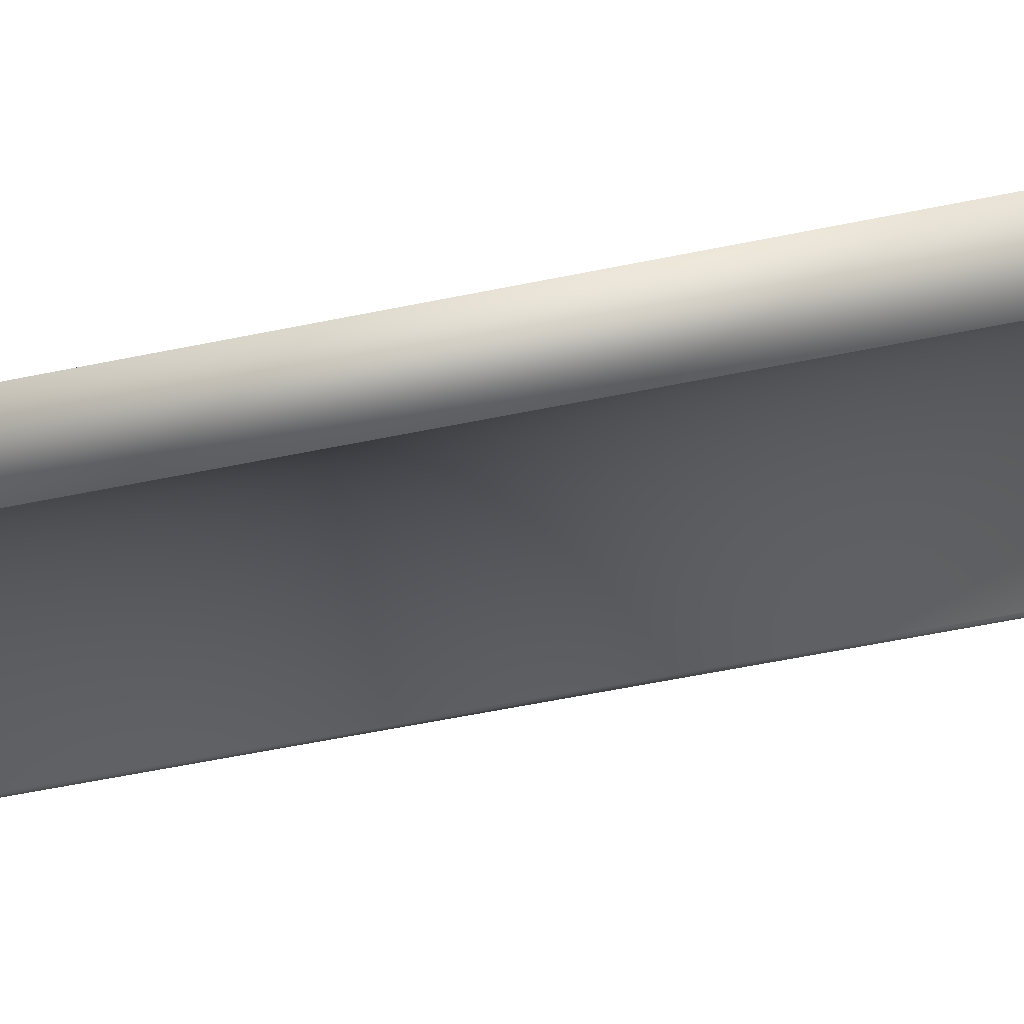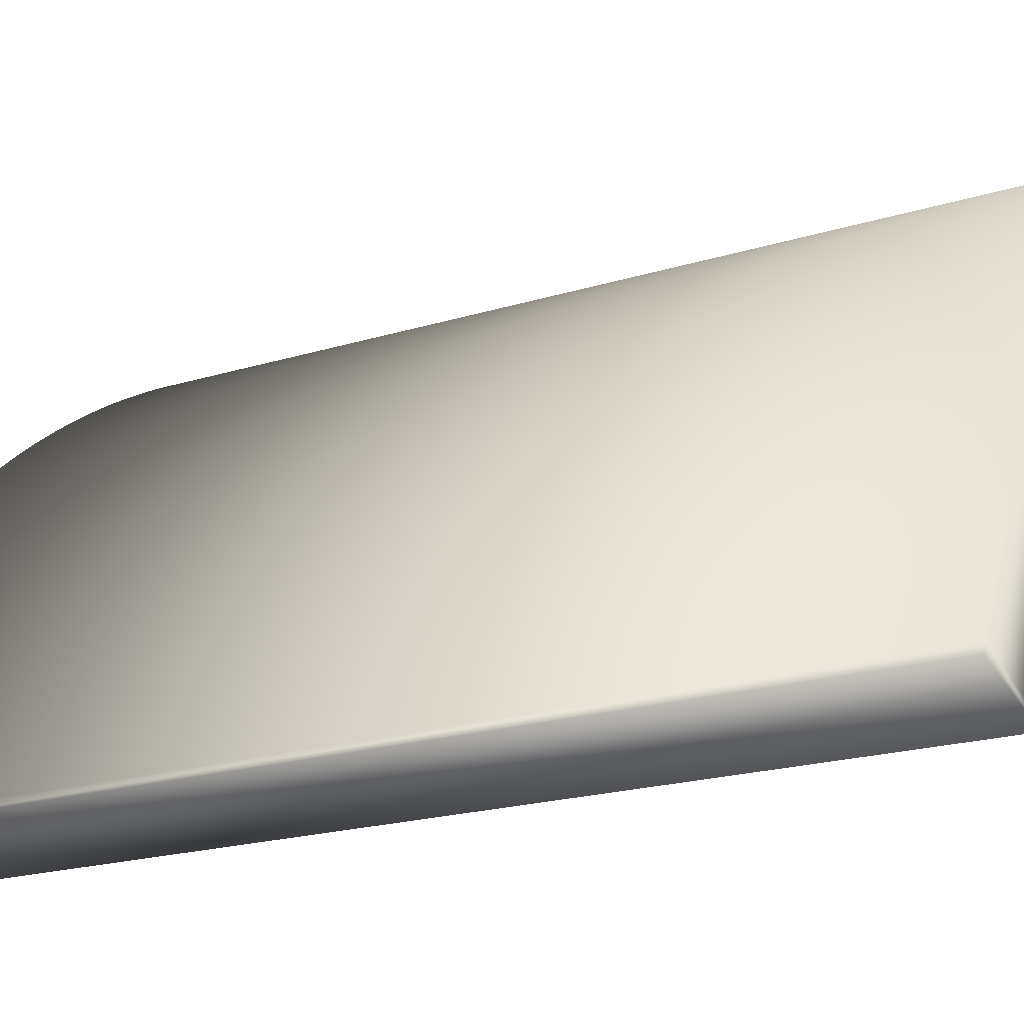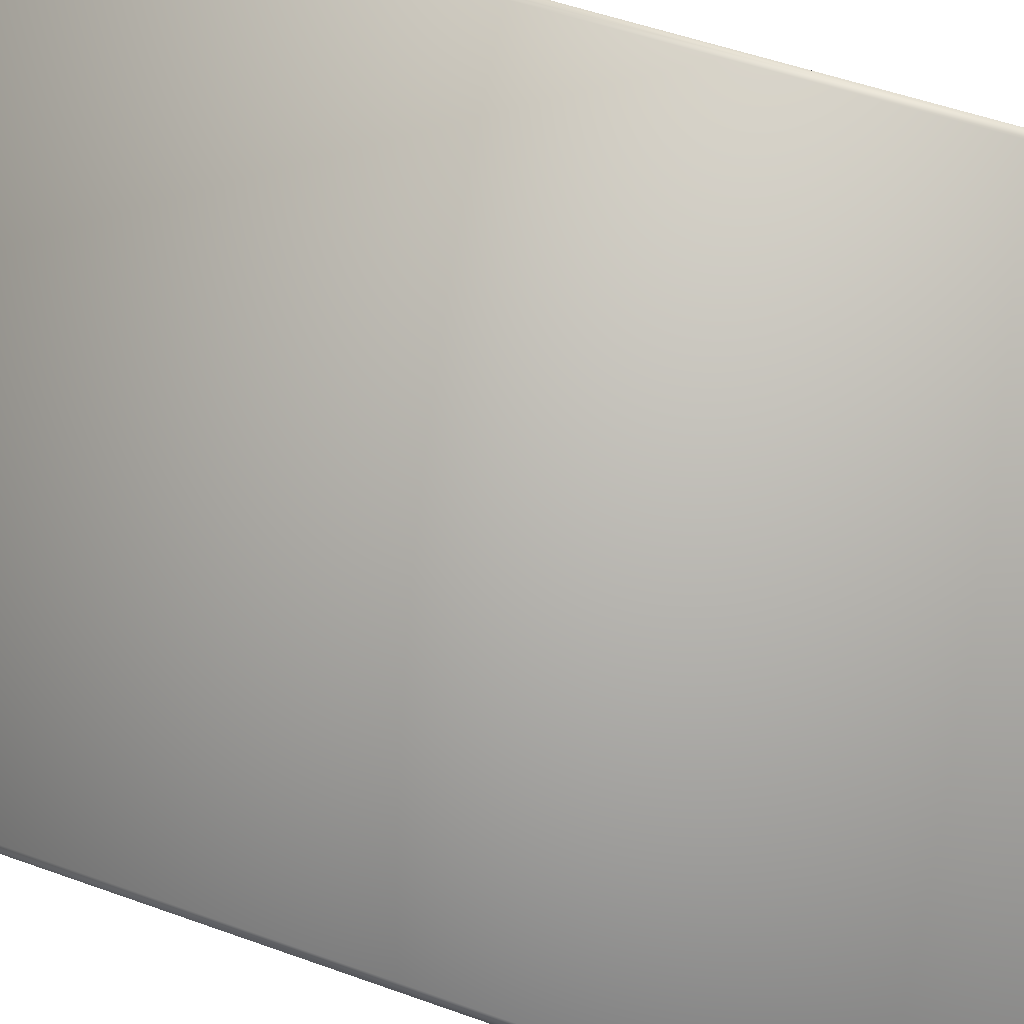
<metadata>
{"format":"obj","ext":"obj","renderer":"f3d","projection":"perspective","resolution":1024,"background":"white","views":[{"elev":-63.7,"azim":101.4,"up":"+Y"},{"elev":-17.6,"azim":123.0,"up":"+Y"},{"elev":51.0,"azim":111.6,"up":"+Y"}]}
</metadata>
<code>
v -7.844 4.062 0
v -7.079 5.91 0
v -7.667 3.988 0
v -6.886 5.829 0
v -7.491 3.912 0
v -6.693 5.746 0
v -7.315 3.835 0
v -6.502 5.662 0
v -7.14 3.756 0
v -6.311 5.576 0
v -6.966 3.675 0
v -6.121 5.488 0
v -6.792 3.593 0
v -5.931 5.399 0
v -6.619 3.51 0
v -5.743 5.308 0
v -6.447 3.425 0
v -5.555 5.215 0
v -6.276 3.339 0
v -5.368 5.121 0
v -6.105 3.251 0
v -5.181 5.025 0
v -5.935 3.161 0
v -4.996 4.927 0
v -5.766 3.071 0
v -4.812 4.828 0
v -5.598 2.978 0
v -4.628 4.727 0
v -5.43 2.884 0
v -4.445 4.625 0
v -5.263 2.789 0
v -4.263 4.521 0
v -5.098 2.692 0
v -4.083 4.416 0
v -4.933 2.594 0
v -3.903 4.309 0
v -4.768 2.495 0
v -3.723 4.2 0
v -4.605 2.394 0
v -3.545 4.09 0
v -4.443 2.291 0
v -3.368 3.978 0
v -4.281 2.187 0
v -3.192 3.865 0
v -4.121 2.082 0
v -3.017 3.75 0
v -3.961 1.975 0
v -2.843 3.633 0
v -3.803 1.867 0
v -2.67 3.516 0
v -3.645 1.758 0
v -2.498 3.396 0
v -3.488 1.647 0
v -2.327 3.275 0
v -3.332 1.535 0
v -2.157 3.153 0
v -3.177 1.421 0
v -1.988 3.029 0
v -3.024 1.307 0
v -1.82 2.904 0
v -2.871 1.19 0
v -1.653 2.777 0
v -2.719 1.073 0
v -1.488 2.649 0
v -2.568 0.9539 0
v -1.323 2.519 0
v -2.418 0.8338 0
v -1.16 2.388 0
v -2.27 0.7123 0
v -0.9976 2.256 0
v -2.122 0.5895 0
v -0.8366 2.122 0
v -1.976 0.4655 0
v -0.6767 1.986 0
v -1.83 0.3402 0
v -0.518 1.85 0
v -1.686 0.2136 0
v -0.3606 1.711 0
v -1.543 0.08573 0
v -0.2043 1.572 0
v -1.4 -0.04335 0
v -0.04929 1.431 0
v -1.259 -0.1737 0
v 0.1045 1.289 0
v -1.12 -0.3052 0
v 0.2571 1.146 0
v -0.981 -0.438 0
v 0.4083 1.001 0
v -0.8435 -0.5719 0
v 0.5584 0.8546 0
v -0.7071 -0.7071 0
v 0.7071 0.7071 0
v -0.5719 -0.8435 0
v 0.8546 0.5584 0
v -0.438 -0.981 0
v 1.001 0.4083 0
v -0.3052 -1.12 0
v 1.146 0.2571 0
v -0.1737 -1.259 0
v 1.289 0.1045 0
v -0.04335 -1.4 0
v 1.431 -0.04929 0
v 0.08573 -1.543 0
v 1.572 -0.2043 0
v 0.2136 -1.686 0
v 1.711 -0.3606 0
v 0.3402 -1.83 0
v 1.85 -0.518 0
v 0.4655 -1.976 0
v 1.986 -0.6767 0
v 0.5895 -2.122 0
v 2.122 -0.8366 0
v 0.7123 -2.27 0
v 2.256 -0.9976 0
v 0.8338 -2.418 0
v 2.388 -1.16 0
v 0.9539 -2.568 0
v 2.519 -1.323 0
v 1.073 -2.719 0
v 2.649 -1.488 0
v 1.19 -2.871 0
v 2.777 -1.653 0
v 1.307 -3.024 0
v 2.904 -1.82 0
v 1.421 -3.177 0
v 3.029 -1.988 0
v 1.535 -3.332 0
v 3.153 -2.157 0
v 1.647 -3.488 0
v 3.275 -2.327 0
v 1.758 -3.645 0
v 3.396 -2.498 0
v 1.867 -3.803 0
v 3.516 -2.67 0
v 1.975 -3.961 0
v 3.633 -2.843 0
v 2.082 -4.121 0
v 3.75 -3.017 0
v 2.187 -4.281 0
v 3.865 -3.192 0
v 2.291 -4.443 0
v 3.978 -3.368 0
v 2.394 -4.605 0
v 4.09 -3.545 0
v 2.495 -4.768 0
v 4.2 -3.723 0
v 2.594 -4.933 0
v 4.309 -3.903 0
v 2.692 -5.098 0
v 4.416 -4.083 0
v 2.789 -5.263 0
v 4.521 -4.263 0
v 2.884 -5.43 0
v 4.625 -4.445 0
v 2.978 -5.598 0
v 4.727 -4.628 0
v 3.071 -5.766 0
v 4.828 -4.812 0
v 3.161 -5.935 0
v 4.927 -4.996 0
v 3.251 -6.105 0
v 5.025 -5.181 0
v 3.339 -6.276 0
v 5.121 -5.368 0
v 3.425 -6.447 0
v 5.215 -5.555 0
v 3.51 -6.619 0
v 5.308 -5.743 0
v 3.593 -6.792 0
v 5.399 -5.931 0
v 3.675 -6.966 0
v 5.488 -6.121 0
v 3.756 -7.14 0
v 5.576 -6.311 0
v 3.835 -7.315 0
v 5.662 -6.502 0
v 3.912 -7.491 0
v 5.746 -6.693 0
v 3.988 -7.667 0
v 5.829 -6.886 0
v 4.062 -7.844 0
v 5.91 -7.079 0
v 4.062 -7.844 25
v 5.91 -7.079 25
v 3.988 -7.667 25
v 5.829 -6.886 25
v 3.912 -7.491 25
v 5.746 -6.693 25
v 3.835 -7.315 25
v 5.662 -6.502 25
v 3.756 -7.14 25
v 5.576 -6.311 25
v 3.675 -6.966 25
v 5.488 -6.121 25
v 3.593 -6.792 25
v 5.399 -5.931 25
v 3.51 -6.619 25
v 5.308 -5.743 25
v 3.425 -6.447 25
v 5.215 -5.555 25
v 3.339 -6.276 25
v 5.121 -5.368 25
v 3.251 -6.105 25
v 5.025 -5.181 25
v 3.161 -5.935 25
v 4.927 -4.996 25
v 3.071 -5.766 25
v 4.828 -4.812 25
v 2.978 -5.598 25
v 4.727 -4.628 25
v 2.884 -5.43 25
v 4.625 -4.445 25
v 2.789 -5.263 25
v 4.521 -4.263 25
v 2.692 -5.098 25
v 4.416 -4.083 25
v 2.594 -4.933 25
v 4.309 -3.903 25
v 2.495 -4.768 25
v 4.2 -3.723 25
v 2.394 -4.605 25
v 4.09 -3.545 25
v 2.291 -4.443 25
v 3.978 -3.368 25
v 2.187 -4.281 25
v 3.865 -3.192 25
v 2.082 -4.121 25
v 3.75 -3.017 25
v 1.975 -3.961 25
v 3.633 -2.843 25
v 1.867 -3.803 25
v 3.516 -2.67 25
v 1.758 -3.645 25
v 3.396 -2.498 25
v 1.647 -3.488 25
v 3.275 -2.327 25
v 1.535 -3.332 25
v 3.153 -2.157 25
v 1.421 -3.177 25
v 3.029 -1.988 25
v 1.307 -3.024 25
v 2.904 -1.82 25
v 1.19 -2.871 25
v 2.777 -1.653 25
v 1.073 -2.719 25
v 2.649 -1.488 25
v 0.9539 -2.568 25
v 2.519 -1.323 25
v 0.8338 -2.418 25
v 2.388 -1.16 25
v 0.7123 -2.27 25
v 2.256 -0.9976 25
v 0.5895 -2.122 25
v 2.122 -0.8366 25
v 0.4655 -1.976 25
v 1.986 -0.6767 25
v 0.3402 -1.83 25
v 1.85 -0.518 25
v 0.2136 -1.686 25
v 1.711 -0.3606 25
v 0.08573 -1.543 25
v 1.572 -0.2043 25
v -0.04335 -1.4 25
v 1.431 -0.04929 25
v -0.1737 -1.259 25
v 1.289 0.1045 25
v -0.3052 -1.12 25
v 1.146 0.2571 25
v -0.438 -0.981 25
v 1.001 0.4083 25
v -0.5719 -0.8435 25
v 0.8546 0.5584 25
v -0.7071 -0.7071 25
v 0.7071 0.7071 25
v -0.8435 -0.5719 25
v 0.5584 0.8546 25
v -0.981 -0.438 25
v 0.4083 1.001 25
v -1.12 -0.3052 25
v 0.2571 1.146 25
v -1.259 -0.1737 25
v 0.1045 1.289 25
v -1.4 -0.04335 25
v -0.04929 1.431 25
v -1.543 0.08573 25
v -0.2043 1.572 25
v -1.686 0.2136 25
v -0.3606 1.711 25
v -1.83 0.3402 25
v -0.518 1.85 25
v -1.976 0.4655 25
v -0.6767 1.986 25
v -2.122 0.5895 25
v -0.8366 2.122 25
v -2.27 0.7123 25
v -0.9976 2.256 25
v -2.418 0.8338 25
v -1.16 2.388 25
v -2.568 0.9539 25
v -1.323 2.519 25
v -2.719 1.073 25
v -1.488 2.649 25
v -2.871 1.19 25
v -1.653 2.777 25
v -3.024 1.307 25
v -1.82 2.904 25
v -3.177 1.421 25
v -1.988 3.029 25
v -3.332 1.535 25
v -2.157 3.153 25
v -3.488 1.647 25
v -2.327 3.275 25
v -3.645 1.758 25
v -2.498 3.396 25
v -3.803 1.867 25
v -2.67 3.516 25
v -3.961 1.975 25
v -2.843 3.633 25
v -4.121 2.082 25
v -3.017 3.75 25
v -4.281 2.187 25
v -3.192 3.865 25
v -4.443 2.291 25
v -3.368 3.978 25
v -4.605 2.394 25
v -3.545 4.09 25
v -4.768 2.495 25
v -3.723 4.2 25
v -4.933 2.594 25
v -3.903 4.309 25
v -5.098 2.692 25
v -4.083 4.416 25
v -5.263 2.789 25
v -4.263 4.521 25
v -5.43 2.884 25
v -4.445 4.625 25
v -5.598 2.978 25
v -4.628 4.727 25
v -5.766 3.071 25
v -4.812 4.828 25
v -5.935 3.161 25
v -4.996 4.927 25
v -6.105 3.251 25
v -5.181 5.025 25
v -6.276 3.339 25
v -5.368 5.121 25
v -6.447 3.425 25
v -5.555 5.215 25
v -6.619 3.51 25
v -5.743 5.308 25
v -6.792 3.593 25
v -5.931 5.399 25
v -6.966 3.675 25
v -6.121 5.488 25
v -7.14 3.756 25
v -6.311 5.576 25
v -7.315 3.835 25
v -6.502 5.662 25
v -7.491 3.912 25
v -6.693 5.746 25
v -7.667 3.988 25
v -6.886 5.829 25
v -7.844 4.062 25
v -7.079 5.91 25
f 1 2 3
f 2 4 3
f 3 4 5
f 4 6 5
f 5 6 7
f 6 8 7
f 7 8 9
f 8 10 9
f 9 10 11
f 10 12 11
f 11 12 13
f 12 14 13
f 13 14 15
f 14 16 15
f 15 16 17
f 16 18 17
f 17 18 19
f 18 20 19
f 19 20 21
f 20 22 21
f 21 22 23
f 22 24 23
f 23 24 25
f 24 26 25
f 25 26 27
f 26 28 27
f 27 28 29
f 28 30 29
f 29 30 31
f 30 32 31
f 31 32 33
f 32 34 33
f 33 34 35
f 34 36 35
f 35 36 37
f 36 38 37
f 37 38 39
f 38 40 39
f 39 40 41
f 40 42 41
f 41 42 43
f 42 44 43
f 43 44 45
f 44 46 45
f 45 46 47
f 46 48 47
f 47 48 49
f 48 50 49
f 49 50 51
f 50 52 51
f 51 52 53
f 52 54 53
f 53 54 55
f 54 56 55
f 55 56 57
f 56 58 57
f 57 58 59
f 58 60 59
f 59 60 61
f 60 62 61
f 61 62 63
f 62 64 63
f 63 64 65
f 64 66 65
f 65 66 67
f 66 68 67
f 67 68 69
f 68 70 69
f 69 70 71
f 70 72 71
f 71 72 73
f 72 74 73
f 73 74 75
f 74 76 75
f 75 76 77
f 76 78 77
f 77 78 79
f 78 80 79
f 79 80 81
f 80 82 81
f 81 82 83
f 82 84 83
f 83 84 85
f 84 86 85
f 85 86 87
f 86 88 87
f 87 88 89
f 88 90 89
f 89 90 91
f 90 92 91
f 91 92 93
f 92 94 93
f 93 94 95
f 94 96 95
f 95 96 97
f 96 98 97
f 97 98 99
f 98 100 99
f 99 100 101
f 100 102 101
f 101 102 103
f 102 104 103
f 103 104 105
f 104 106 105
f 105 106 107
f 106 108 107
f 107 108 109
f 108 110 109
f 109 110 111
f 110 112 111
f 111 112 113
f 112 114 113
f 113 114 115
f 114 116 115
f 115 116 117
f 116 118 117
f 117 118 119
f 118 120 119
f 119 120 121
f 120 122 121
f 121 122 123
f 122 124 123
f 123 124 125
f 124 126 125
f 125 126 127
f 126 128 127
f 127 128 129
f 128 130 129
f 129 130 131
f 130 132 131
f 131 132 133
f 132 134 133
f 133 134 135
f 134 136 135
f 135 136 137
f 136 138 137
f 137 138 139
f 138 140 139
f 139 140 141
f 140 142 141
f 141 142 143
f 142 144 143
f 143 144 145
f 144 146 145
f 145 146 147
f 146 148 147
f 147 148 149
f 148 150 149
f 149 150 151
f 150 152 151
f 151 152 153
f 152 154 153
f 153 154 155
f 154 156 155
f 155 156 157
f 156 158 157
f 157 158 159
f 158 160 159
f 159 160 161
f 160 162 161
f 161 162 163
f 162 164 163
f 163 164 165
f 164 166 165
f 165 166 167
f 166 168 167
f 167 168 169
f 168 170 169
f 169 170 171
f 170 172 171
f 171 172 173
f 172 174 173
f 173 174 175
f 174 176 175
f 175 176 177
f 176 178 177
f 177 178 179
f 178 180 179
f 179 180 181
f 180 182 181
f 183 184 185
f 184 186 185
f 185 186 187
f 186 188 187
f 187 188 189
f 188 190 189
f 189 190 191
f 190 192 191
f 191 192 193
f 192 194 193
f 193 194 195
f 194 196 195
f 195 196 197
f 196 198 197
f 197 198 199
f 198 200 199
f 199 200 201
f 200 202 201
f 201 202 203
f 202 204 203
f 203 204 205
f 204 206 205
f 205 206 207
f 206 208 207
f 207 208 209
f 208 210 209
f 209 210 211
f 210 212 211
f 211 212 213
f 212 214 213
f 213 214 215
f 214 216 215
f 215 216 217
f 216 218 217
f 217 218 219
f 218 220 219
f 219 220 221
f 220 222 221
f 221 222 223
f 222 224 223
f 223 224 225
f 224 226 225
f 225 226 227
f 226 228 227
f 227 228 229
f 228 230 229
f 229 230 231
f 230 232 231
f 231 232 233
f 232 234 233
f 233 234 235
f 234 236 235
f 235 236 237
f 236 238 237
f 237 238 239
f 238 240 239
f 239 240 241
f 240 242 241
f 241 242 243
f 242 244 243
f 243 244 245
f 244 246 245
f 245 246 247
f 246 248 247
f 247 248 249
f 248 250 249
f 249 250 251
f 250 252 251
f 251 252 253
f 252 254 253
f 253 254 255
f 254 256 255
f 255 256 257
f 256 258 257
f 257 258 259
f 258 260 259
f 259 260 261
f 260 262 261
f 261 262 263
f 262 264 263
f 263 264 265
f 264 266 265
f 265 266 267
f 266 268 267
f 267 268 269
f 268 270 269
f 269 270 271
f 270 272 271
f 271 272 273
f 272 274 273
f 273 274 275
f 274 276 275
f 275 276 277
f 276 278 277
f 277 278 279
f 278 280 279
f 279 280 281
f 280 282 281
f 281 282 283
f 282 284 283
f 283 284 285
f 284 286 285
f 285 286 287
f 286 288 287
f 287 288 289
f 288 290 289
f 289 290 291
f 290 292 291
f 291 292 293
f 292 294 293
f 293 294 295
f 294 296 295
f 295 296 297
f 296 298 297
f 297 298 299
f 298 300 299
f 299 300 301
f 300 302 301
f 301 302 303
f 302 304 303
f 303 304 305
f 304 306 305
f 305 306 307
f 306 308 307
f 307 308 309
f 308 310 309
f 309 310 311
f 310 312 311
f 311 312 313
f 312 314 313
f 313 314 315
f 314 316 315
f 315 316 317
f 316 318 317
f 317 318 319
f 318 320 319
f 319 320 321
f 320 322 321
f 321 322 323
f 322 324 323
f 323 324 325
f 324 326 325
f 325 326 327
f 326 328 327
f 327 328 329
f 328 330 329
f 329 330 331
f 330 332 331
f 331 332 333
f 332 334 333
f 333 334 335
f 334 336 335
f 335 336 337
f 336 338 337
f 337 338 339
f 338 340 339
f 339 340 341
f 340 342 341
f 341 342 343
f 342 344 343
f 343 344 345
f 344 346 345
f 345 346 347
f 346 348 347
f 347 348 349
f 348 350 349
f 349 350 351
f 350 352 351
f 351 352 353
f 352 354 353
f 353 354 355
f 354 356 355
f 355 356 357
f 356 358 357
f 357 358 359
f 358 360 359
f 359 360 361
f 360 362 361
f 361 362 363
f 362 364 363
f 184 182 180
f 184 180 186
f 180 178 186
f 186 178 188
f 178 176 188
f 188 176 190
f 176 174 190
f 190 174 192
f 174 172 192
f 192 172 194
f 172 170 194
f 194 170 196
f 170 168 196
f 196 168 198
f 168 166 198
f 198 166 200
f 166 164 200
f 200 164 202
f 164 162 202
f 202 162 204
f 162 160 204
f 204 160 206
f 160 158 206
f 206 158 208
f 158 156 208
f 208 156 210
f 156 154 210
f 210 154 212
f 154 152 212
f 212 152 214
f 152 150 214
f 214 150 216
f 150 148 216
f 216 148 218
f 148 146 218
f 218 146 220
f 146 144 220
f 220 144 222
f 144 142 222
f 222 142 224
f 142 140 224
f 224 140 226
f 140 138 226
f 226 138 228
f 138 136 228
f 228 136 230
f 136 134 230
f 230 134 232
f 134 132 232
f 232 132 234
f 132 130 234
f 234 130 236
f 130 128 236
f 236 128 238
f 128 126 238
f 238 126 240
f 126 124 240
f 240 124 242
f 124 122 242
f 242 122 244
f 122 120 244
f 244 120 246
f 120 118 246
f 246 118 248
f 118 116 248
f 248 116 250
f 116 114 250
f 250 114 252
f 114 112 252
f 252 112 254
f 112 110 254
f 254 110 256
f 110 108 256
f 256 108 258
f 108 106 258
f 258 106 260
f 106 104 260
f 260 104 262
f 104 102 262
f 262 102 264
f 102 100 264
f 264 100 266
f 100 98 266
f 266 98 268
f 98 96 268
f 268 96 270
f 96 94 270
f 270 94 272
f 94 92 272
f 272 92 274
f 92 90 274
f 274 90 276
f 90 88 276
f 276 88 278
f 88 86 278
f 278 86 280
f 86 84 280
f 280 84 282
f 84 82 282
f 282 82 284
f 82 80 284
f 284 80 286
f 80 78 286
f 286 78 288
f 78 76 288
f 288 76 290
f 76 74 290
f 290 74 292
f 74 72 292
f 292 72 294
f 72 70 294
f 294 70 296
f 70 68 296
f 296 68 298
f 68 66 298
f 298 66 300
f 66 64 300
f 300 64 302
f 64 62 302
f 302 62 304
f 62 60 304
f 304 60 306
f 60 58 306
f 306 58 308
f 58 56 308
f 308 56 310
f 56 54 310
f 310 54 312
f 54 52 312
f 312 52 314
f 52 50 314
f 314 50 316
f 50 48 316
f 316 48 318
f 48 46 318
f 318 46 320
f 46 44 320
f 320 44 322
f 44 42 322
f 322 42 324
f 42 40 324
f 324 40 326
f 40 38 326
f 326 38 328
f 38 36 328
f 328 36 330
f 36 34 330
f 330 34 332
f 34 32 332
f 332 32 334
f 32 30 334
f 334 30 336
f 30 28 336
f 336 28 338
f 28 26 338
f 338 26 340
f 26 24 340
f 340 24 342
f 24 22 342
f 342 22 344
f 22 20 344
f 344 20 346
f 20 18 346
f 346 18 348
f 18 16 348
f 348 16 350
f 16 14 350
f 350 14 352
f 14 12 352
f 352 12 354
f 12 10 354
f 354 10 356
f 10 8 356
f 356 8 358
f 8 6 358
f 358 6 360
f 6 4 360
f 360 4 362
f 4 2 362
f 362 2 364
f 184 183 182
f 183 181 182
f 363 364 1
f 364 2 1
f 363 1 361
f 1 3 361
f 361 3 359
f 3 5 359
f 359 5 357
f 5 7 357
f 357 7 355
f 7 9 355
f 355 9 353
f 9 11 353
f 353 11 351
f 11 13 351
f 351 13 349
f 13 15 349
f 349 15 347
f 15 17 347
f 347 17 345
f 17 19 345
f 345 19 343
f 19 21 343
f 343 21 341
f 21 23 341
f 341 23 339
f 23 25 339
f 339 25 337
f 25 27 337
f 337 27 335
f 27 29 335
f 335 29 333
f 29 31 333
f 333 31 331
f 31 33 331
f 331 33 329
f 33 35 329
f 329 35 327
f 35 37 327
f 327 37 325
f 37 39 325
f 325 39 323
f 39 41 323
f 323 41 321
f 41 43 321
f 321 43 319
f 43 45 319
f 319 45 317
f 45 47 317
f 317 47 315
f 47 49 315
f 315 49 313
f 49 51 313
f 313 51 311
f 51 53 311
f 311 53 309
f 53 55 309
f 309 55 307
f 55 57 307
f 307 57 305
f 57 59 305
f 305 59 303
f 59 61 303
f 303 61 301
f 61 63 301
f 301 63 299
f 63 65 299
f 299 65 297
f 65 67 297
f 297 67 295
f 67 69 295
f 295 69 293
f 69 71 293
f 293 71 291
f 71 73 291
f 291 73 289
f 73 75 289
f 289 75 287
f 75 77 287
f 287 77 285
f 77 79 285
f 285 79 283
f 79 81 283
f 283 81 281
f 81 83 281
f 281 83 279
f 83 85 279
f 279 85 277
f 85 87 277
f 277 87 275
f 87 89 275
f 275 89 273
f 89 91 273
f 273 91 271
f 91 93 271
f 271 93 269
f 93 95 269
f 269 95 267
f 95 97 267
f 267 97 265
f 97 99 265
f 265 99 263
f 99 101 263
f 263 101 261
f 101 103 261
f 261 103 259
f 103 105 259
f 259 105 257
f 105 107 257
f 257 107 255
f 107 109 255
f 255 109 253
f 109 111 253
f 253 111 251
f 111 113 251
f 251 113 249
f 113 115 249
f 249 115 247
f 115 117 247
f 247 117 245
f 117 119 245
f 245 119 243
f 119 121 243
f 243 121 241
f 121 123 241
f 241 123 239
f 123 125 239
f 239 125 237
f 125 127 237
f 237 127 235
f 127 129 235
f 235 129 233
f 129 131 233
f 233 131 231
f 131 133 231
f 231 133 229
f 133 135 229
f 229 135 227
f 135 137 227
f 227 137 225
f 137 139 225
f 225 139 223
f 139 141 223
f 223 141 221
f 141 143 221
f 221 143 219
f 143 145 219
f 219 145 217
f 145 147 217
f 217 147 215
f 147 149 215
f 215 149 213
f 149 151 213
f 213 151 211
f 151 153 211
f 211 153 209
f 153 155 209
f 209 155 207
f 155 157 207
f 207 157 205
f 157 159 205
f 205 159 203
f 159 161 203
f 203 161 201
f 161 163 201
f 201 163 199
f 163 165 199
f 199 165 197
f 165 167 197
f 197 167 195
f 167 169 195
f 195 169 193
f 169 171 193
f 193 171 191
f 171 173 191
f 191 173 189
f 173 175 189
f 189 175 187
f 175 177 187
f 187 177 185
f 177 179 185
f 185 179 183
f 179 181 183

</code>
